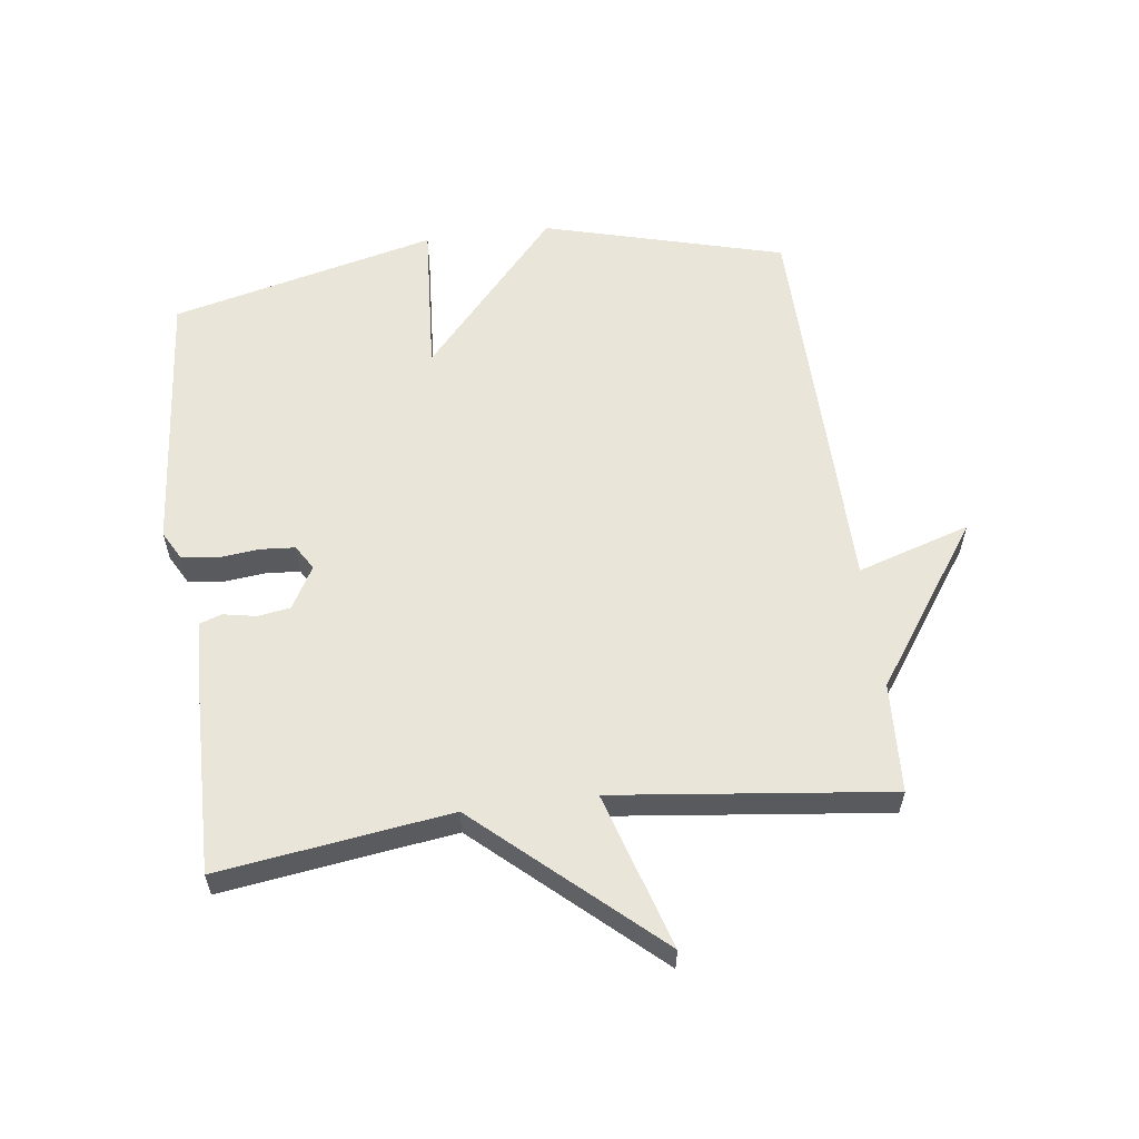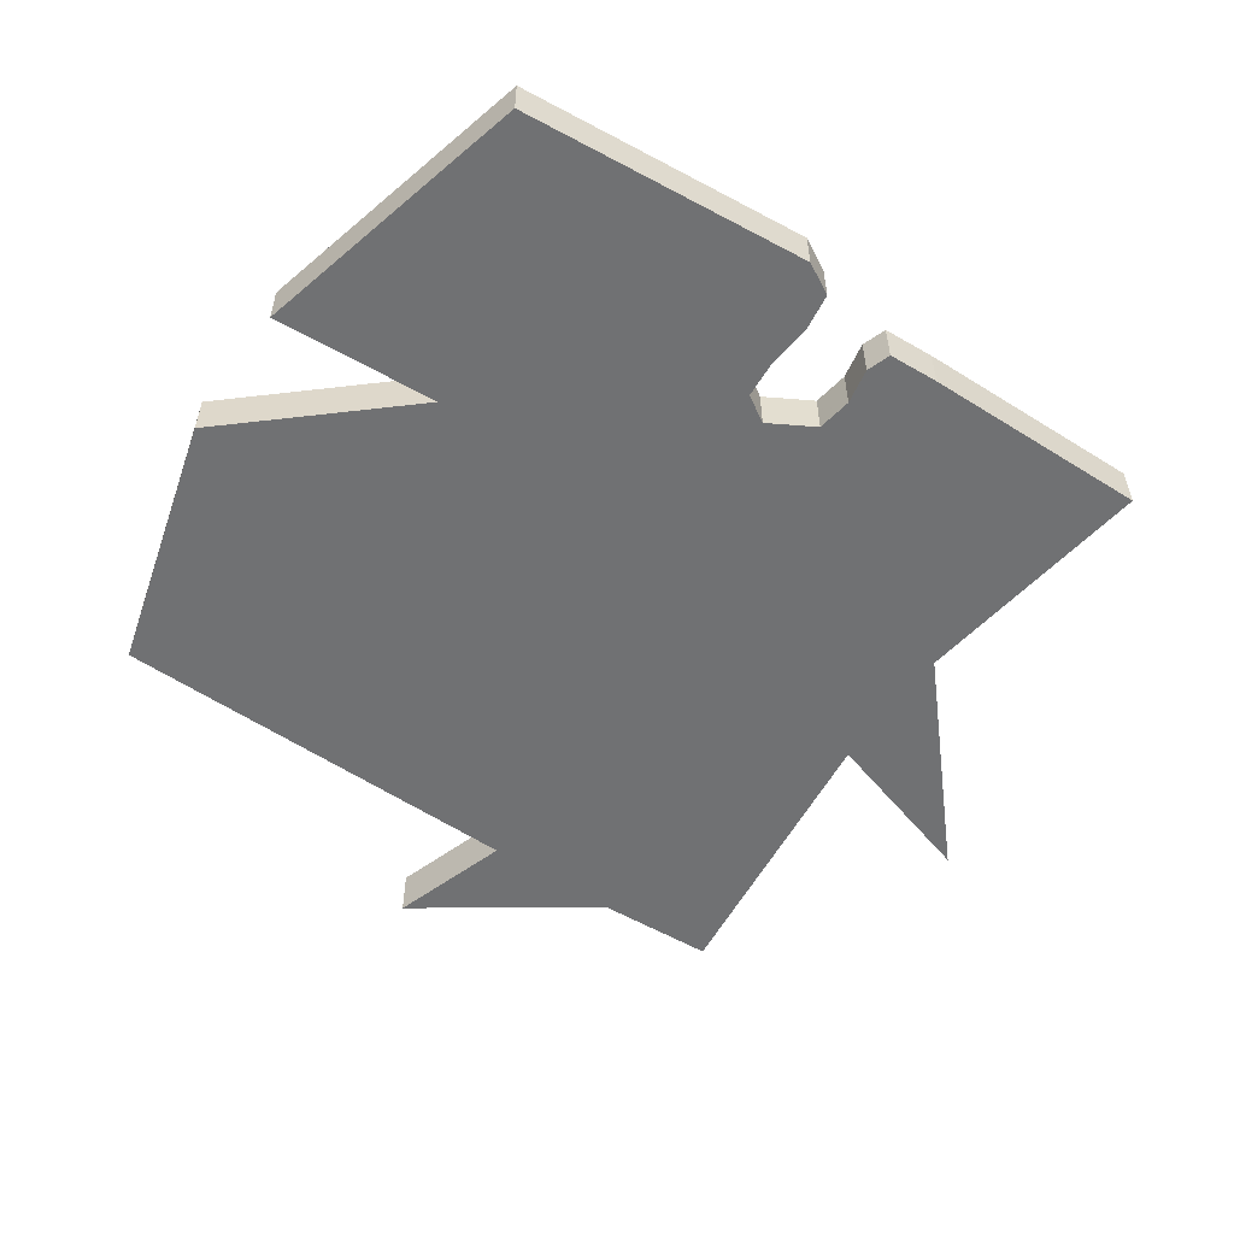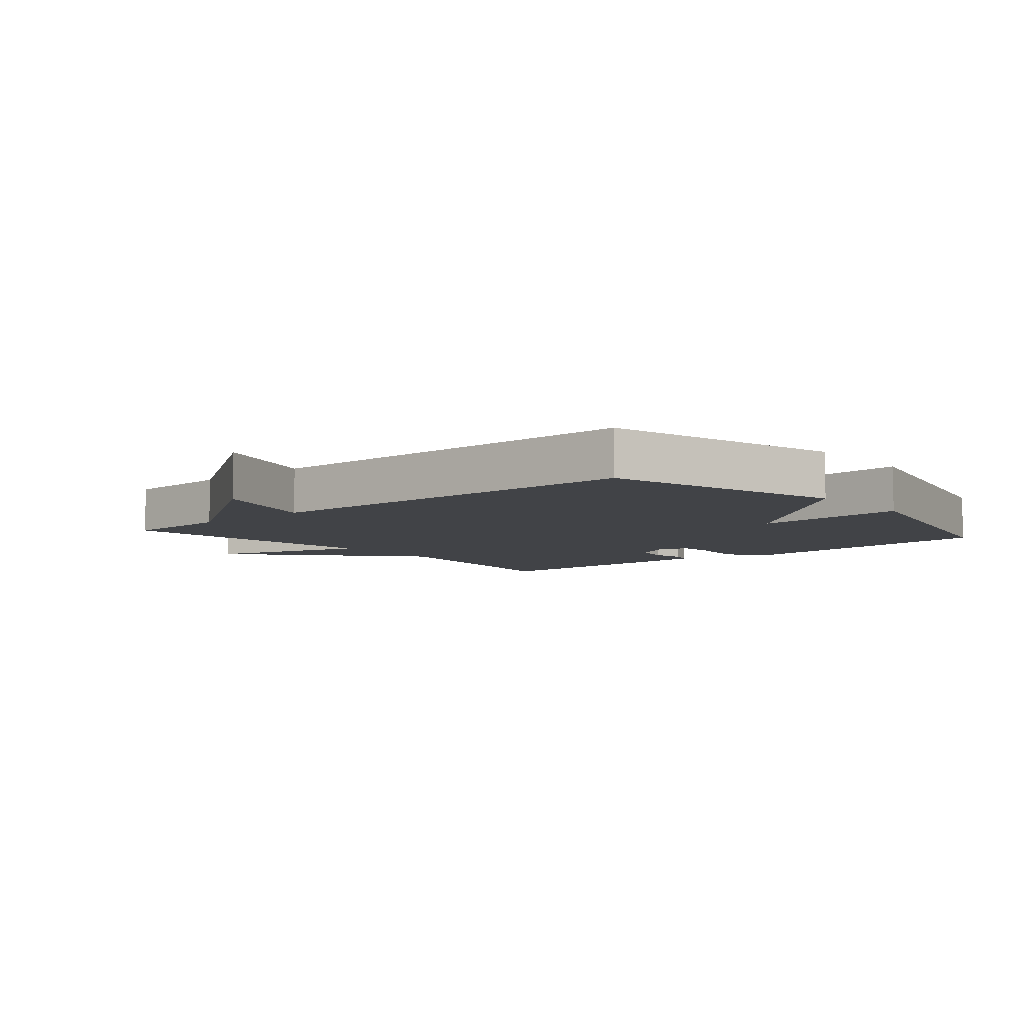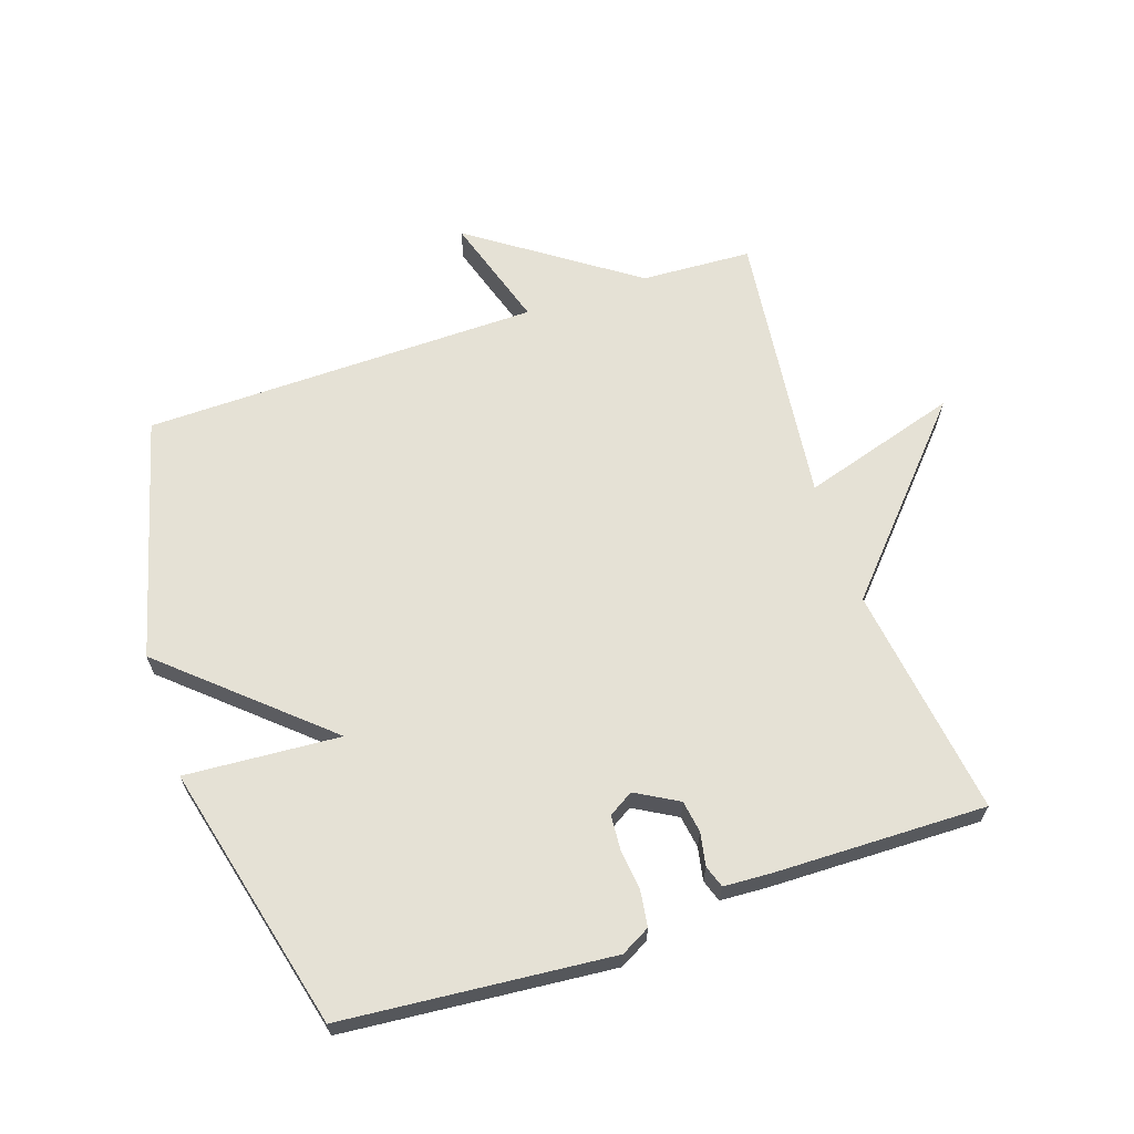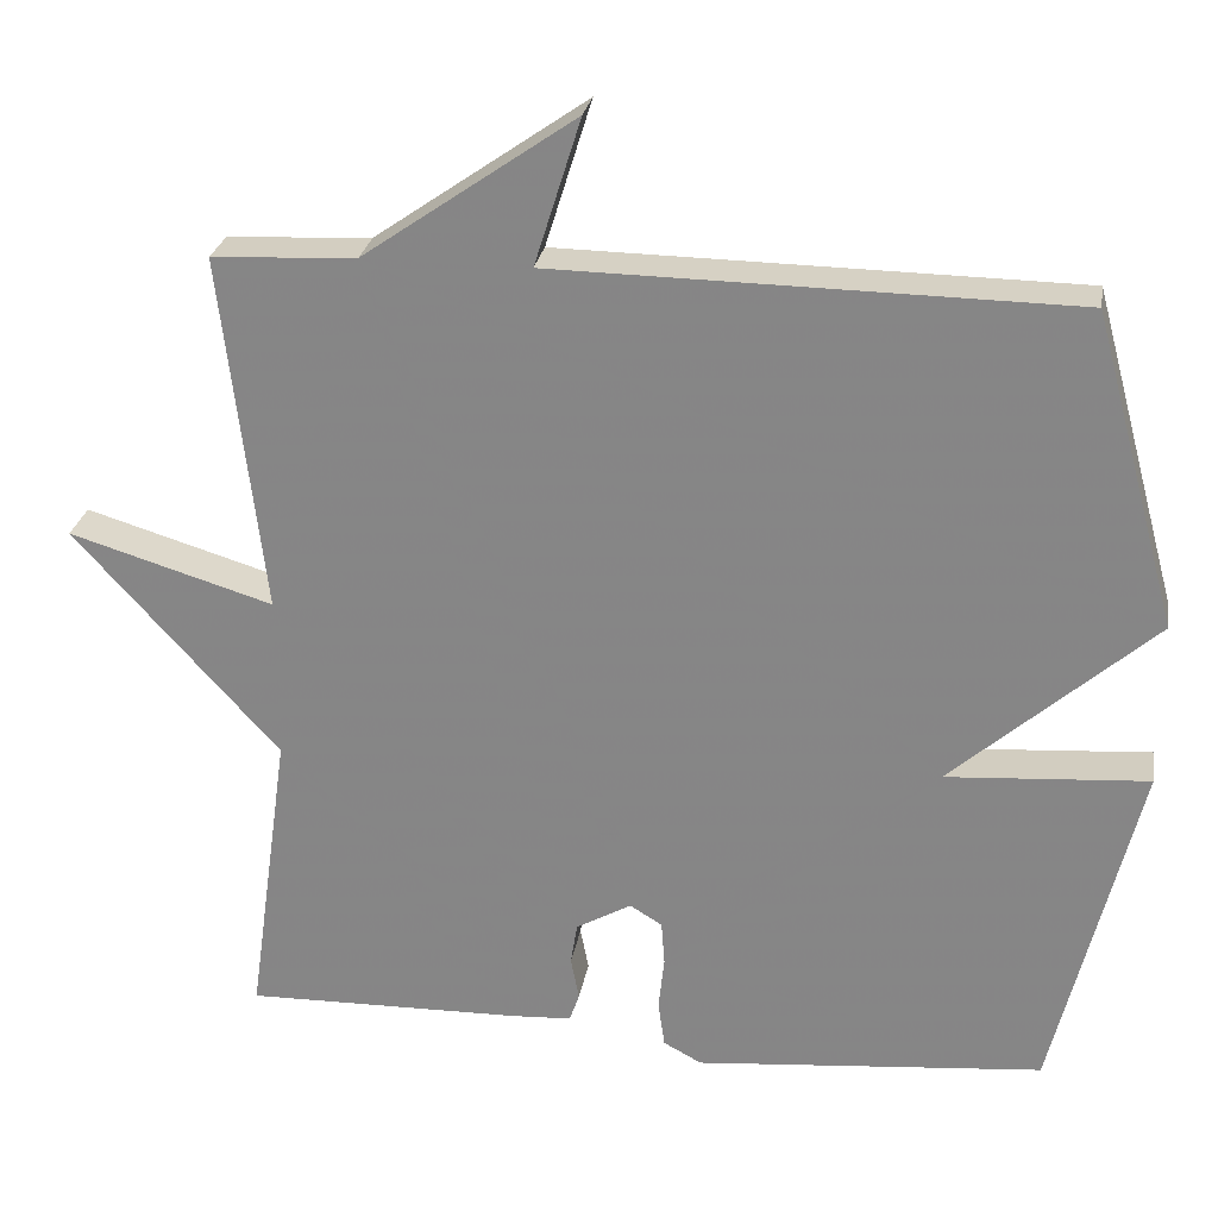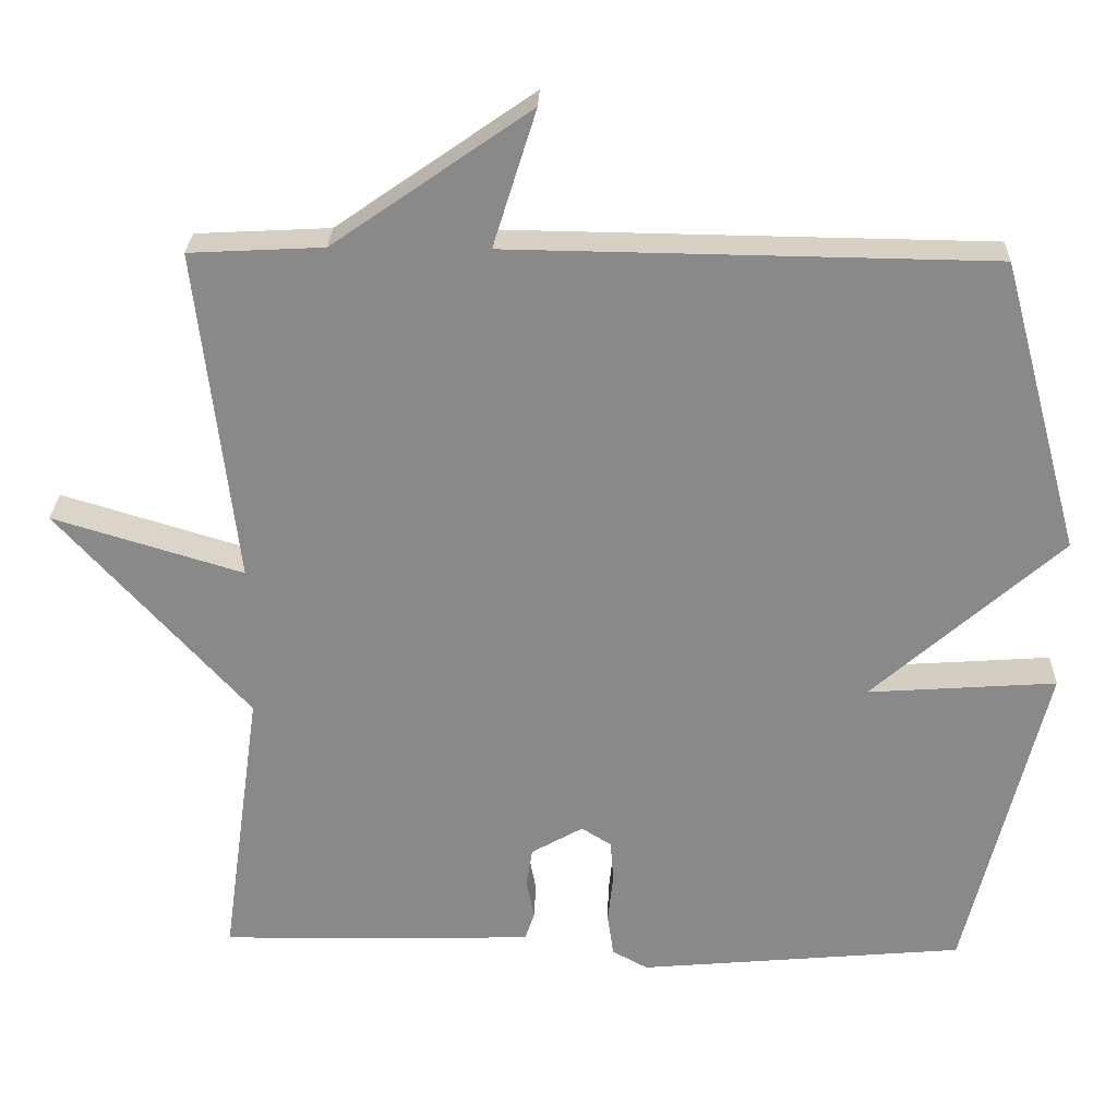
<metadata>
{"format":"obj","ext":"obj","renderer":"f3d","projection":"perspective","resolution":1024,"background":"white","views":[{"elev":58.4,"azim":-97.4,"up":"+Y"},{"elev":-55.1,"azim":145.5,"up":"+Y"},{"elev":-6.9,"azim":40.4,"up":"+Y"},{"elev":65.0,"azim":161.4,"up":"+Y"},{"elev":26.4,"azim":9.4,"up":"+Z"},{"elev":26.5,"azim":1.7,"up":"+Z"}]}
</metadata>
<code>
v -0.5 0.07 0.5
v -0.326 0.07 0.509
v -0.07 0.07 0.687
v -0.126 0.07 0.509
v 0.5 0.07 0.5
v 0.603 0.07 0.12
v 0.358 0.07 -0.097
v 0.603 0.07 -0.08
v 0.5 0.07 -0.5
v 0.076 0.07 -0.538
v 0.03 0.07 -0.513
v 0.022 0.07 -0.457
v 0.029 0.07 -0.392
v 0.025 0.07 -0.338
v -0.014 0.07 -0.314
v -0.081 0.07 -0.352
v -0.089 0.07 -0.403
v -0.079 0.07 -0.455
v -0.091 0.07 -0.49
v -0.165 0.07 -0.494
v -0.5 0.07 -0.5
v -0.449 0.07 -0.135
v -0.696 0.07 0.14
v -0.449 0.07 0.065
v -0.5 0 0.5
v -0.326 0 0.509
v -0.07 0 0.687
v -0.126 0 0.509
v 0.5 0 0.5
v 0.603 0 0.12
v 0.358 0 -0.097
v 0.603 0 -0.08
v 0.5 0 -0.5
v 0.076 0 -0.538
v 0.03 0 -0.513
v 0.022 0 -0.457
v 0.029 0 -0.392
v 0.025 0 -0.338
v -0.014 0 -0.314
v -0.081 0 -0.352
v -0.089 0 -0.403
v -0.079 0 -0.455
v -0.091 0 -0.49
v -0.165 0 -0.494
v -0.5 0 -0.5
v -0.449 0 -0.135
v -0.696 0 0.14
v -0.449 0 0.065
f 22 23 24
f 20 21 22
f 19 20 22
f 18 19 22
f 17 18 22
f 16 17 22 24
f 24 1 2
f 16 24 2
f 15 16 2
f 11 12 13
f 10 11 13
f 9 10 13
f 8 9 13
f 7 8 13
f 7 13 14
f 14 15 2
f 7 14 2
f 6 7 2
f 5 6 2
f 4 5 2
f 2 3 4
f 48 47 46
f 46 45 44
f 46 44 43
f 46 43 42
f 46 42 41
f 48 46 41 40
f 26 25 48
f 26 48 40
f 26 40 39
f 37 36 35
f 37 35 34
f 37 34 33
f 37 33 32
f 37 32 31
f 38 37 31
f 26 39 38
f 26 38 31
f 26 31 30
f 26 30 29
f 26 29 28
f 28 27 26
f 1 25 26 2
f 2 26 27 3
f 3 27 28 4
f 4 28 29 5
f 5 29 30 6
f 6 30 31 7
f 7 31 32 8
f 8 32 33 9
f 9 33 34 10
f 10 34 35 11
f 11 35 36 12
f 12 36 37 13
f 13 37 38 14
f 14 38 39 15
f 15 39 40 16
f 16 40 41 17
f 17 41 42 18
f 18 42 43 19
f 19 43 44 20
f 20 44 45 21
f 21 45 46 22
f 22 46 47 23
f 23 47 48 24
f 24 48 25 1

</code>
